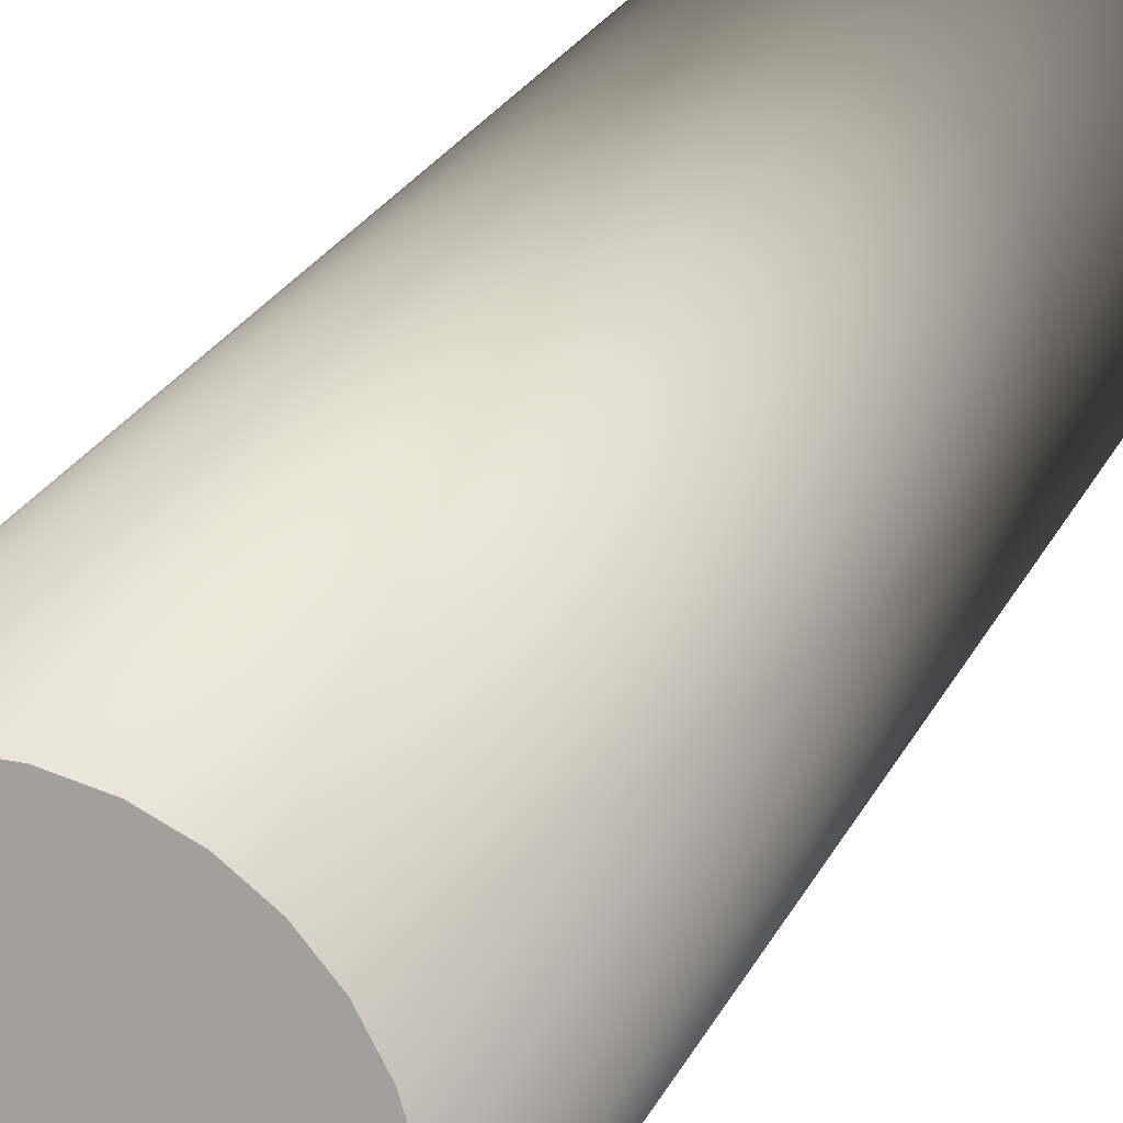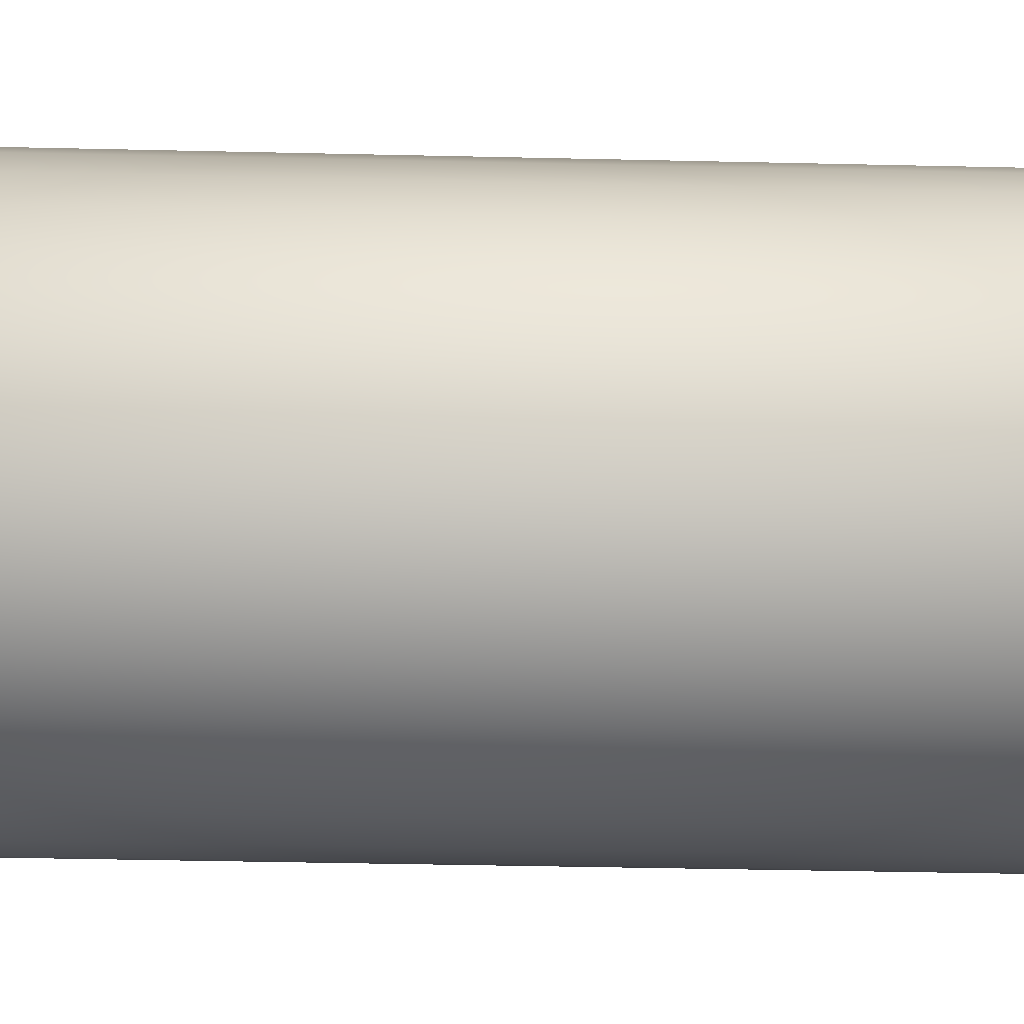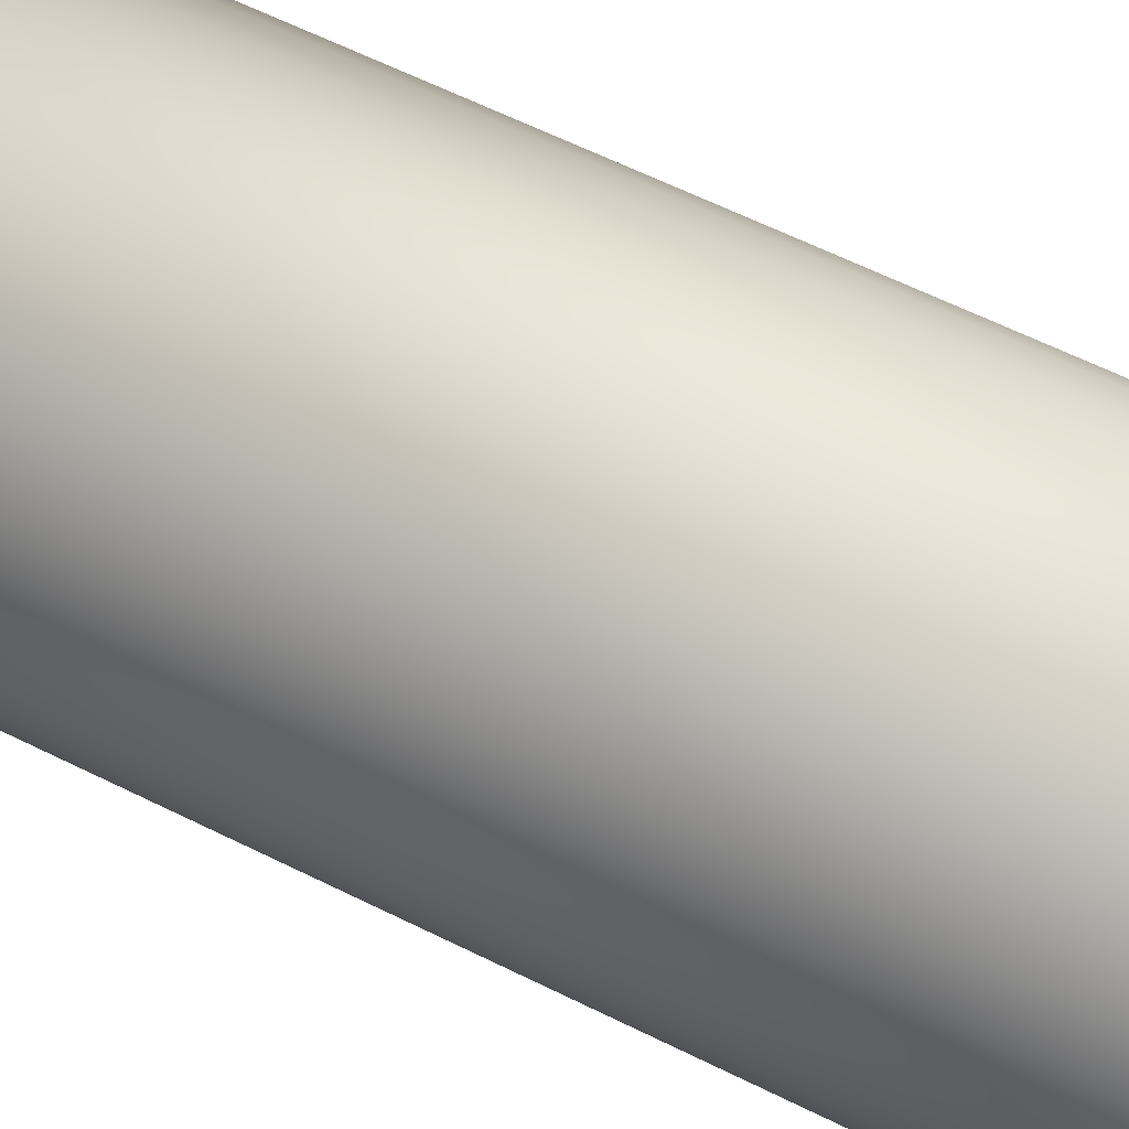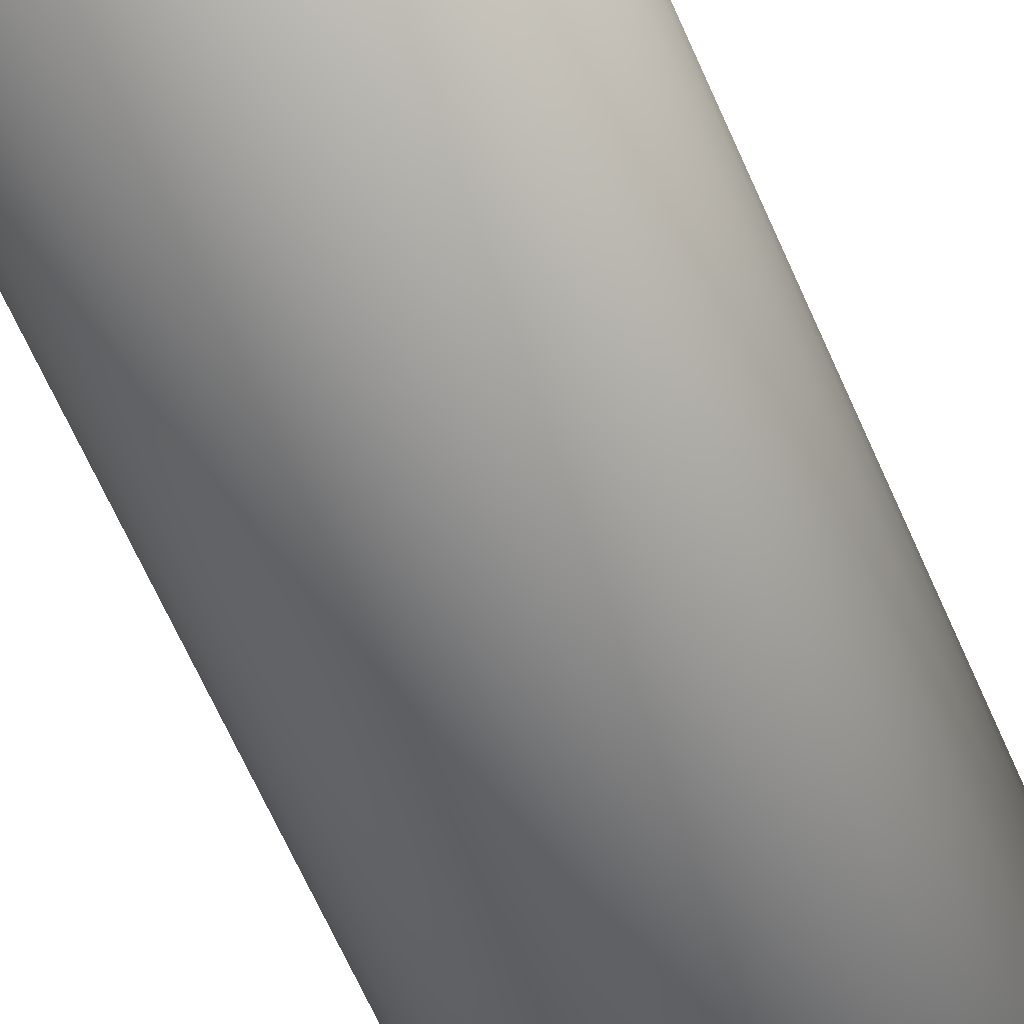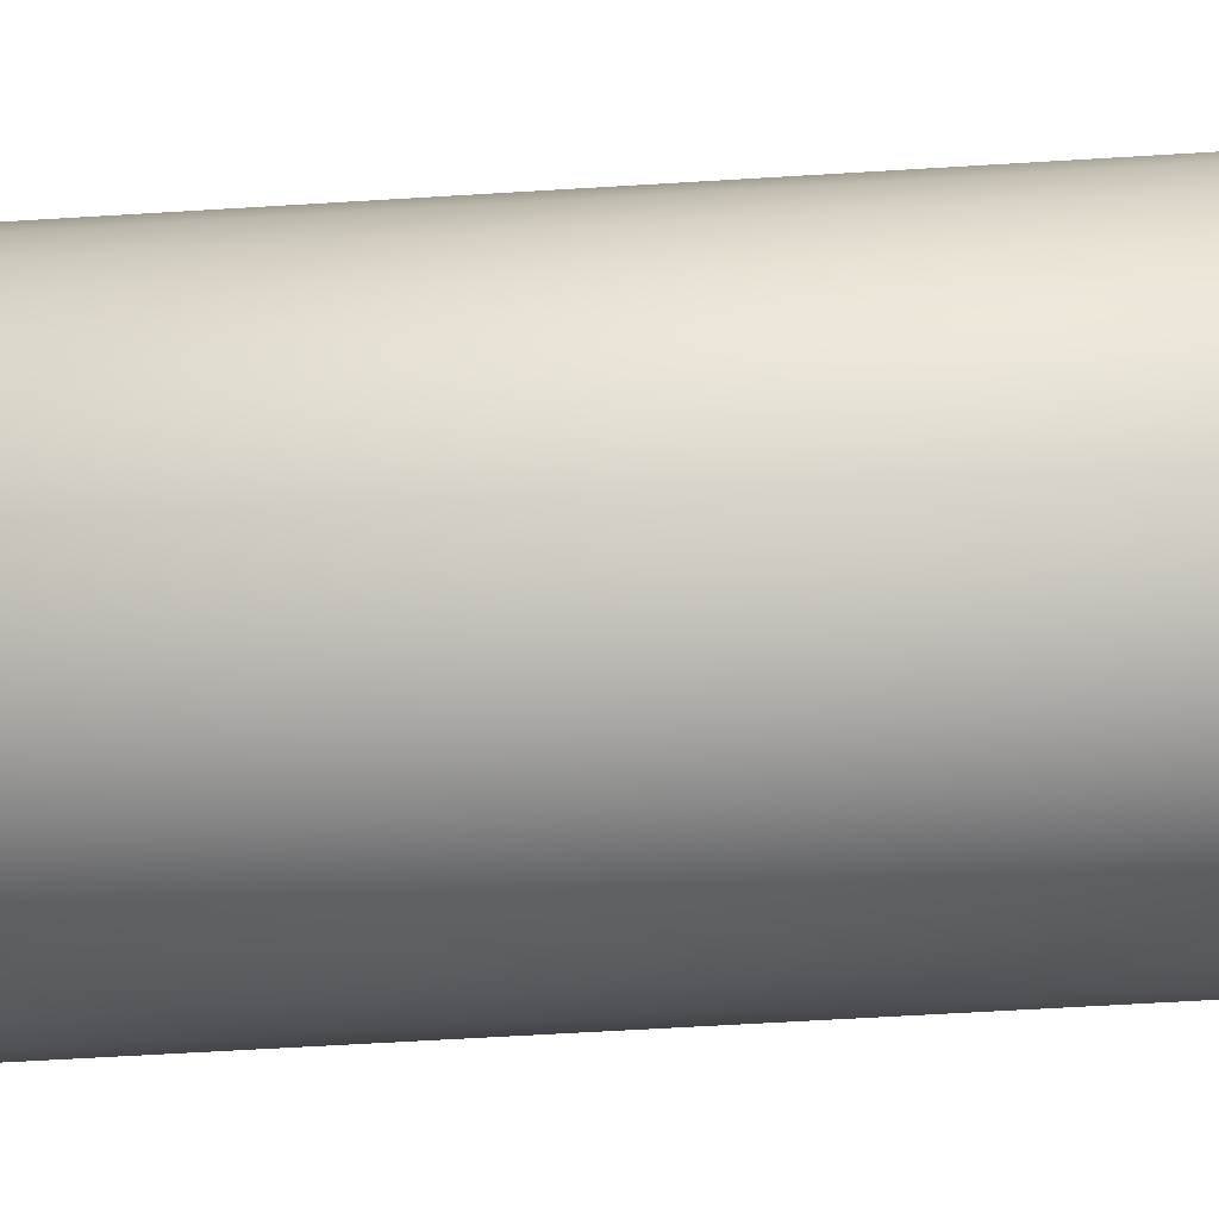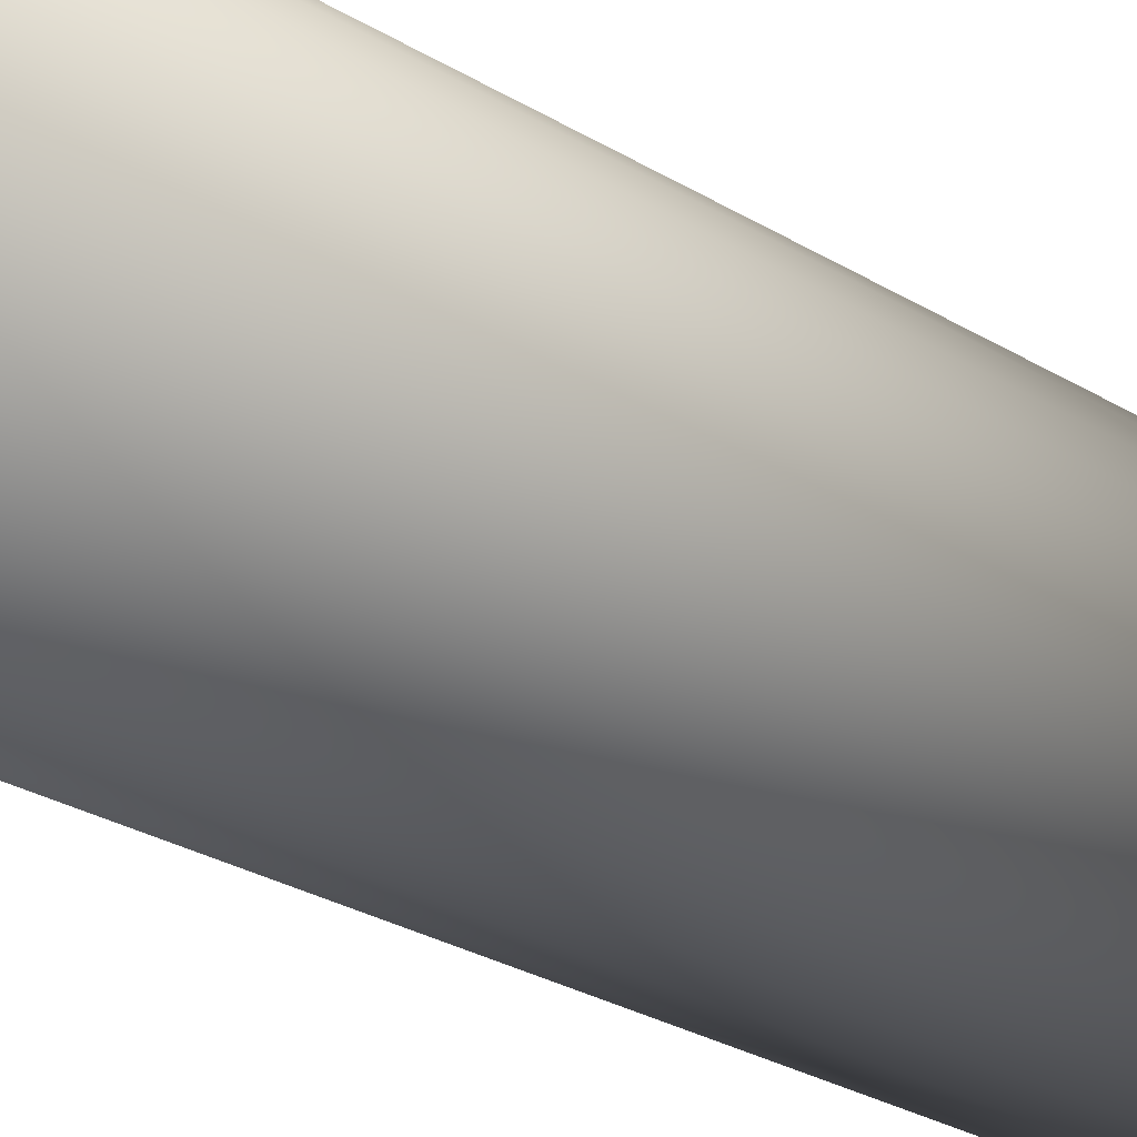
<metadata>
{"format":"obj","ext":"obj","renderer":"f3d","projection":"perspective","resolution":1024,"background":"white","views":[{"elev":14.8,"azim":-166.8,"up":"+Y"},{"elev":-20.9,"azim":87.1,"up":"+Y"},{"elev":44.7,"azim":-57.6,"up":"+Y"},{"elev":-56.7,"azim":22.0,"up":"+Y"},{"elev":-40.6,"azim":94.8,"up":"+Y"},{"elev":-17.2,"azim":-145.7,"up":"+Y"}]}
</metadata>
<code>
v -0.5128 -0.2772 0.00027
v -0.5066 -0.2848 0.00027
v -0.502 -0.2934 0.00027
v -0.4992 -0.3028 0.00027
v -0.4982 -0.3125 0.00027
v -0.4992 -0.3223 0.00027
v -0.502 -0.3317 0.00027
v -0.5066 -0.3403 0.00027
v -0.5128 -0.3479 0.00027
v -0.5204 -0.3541 0.00027
v -0.5291 -0.3587 0.00027
v -0.5384 -0.3616 0.00027
v -0.5482 -0.3625 0.00027
v -0.558 -0.3616 0.00027
v -0.5673 -0.3587 0.00027
v -0.576 -0.3541 0.00027
v -0.5836 -0.3479 0.00027
v -0.5898 -0.3403 0.00027
v -0.5944 -0.3317 0.00027
v -0.5972 -0.3223 0.00027
v -0.5982 -0.3125 0.00027
v -0.5972 -0.3028 0.00027
v -0.5944 -0.2934 0.00027
v -0.5898 -0.2848 0.00027
v -0.5836 -0.2772 0.00027
v -0.576 -0.271 0.00027
v -0.5673 -0.2664 0.00027
v -0.558 -0.2635 0.00027
v -0.5482 -0.2625 0.00027
v -0.5384 -0.2635 0.00027
v -0.5291 -0.2664 0.00027
v -0.5204 -0.271 0.00027
v -0.5128 -0.2772 0.5342
v -0.5066 -0.2848 0.5342
v -0.502 -0.2934 0.5342
v -0.4992 -0.3028 0.5342
v -0.4982 -0.3125 0.5342
v -0.4992 -0.3223 0.5342
v -0.502 -0.3317 0.5342
v -0.5066 -0.3403 0.5342
v -0.5128 -0.3479 0.5342
v -0.5204 -0.3541 0.5342
v -0.5291 -0.3587 0.5342
v -0.5384 -0.3616 0.5342
v -0.5482 -0.3625 0.5342
v -0.558 -0.3616 0.5342
v -0.5673 -0.3587 0.5342
v -0.576 -0.3541 0.5342
v -0.5836 -0.3479 0.5342
v -0.5898 -0.3403 0.5342
v -0.5944 -0.3317 0.5342
v -0.5972 -0.3223 0.5342
v -0.5982 -0.3125 0.5342
v -0.5972 -0.3028 0.5342
v -0.5944 -0.2934 0.5342
v -0.5898 -0.2848 0.5342
v -0.5836 -0.2772 0.5342
v -0.576 -0.271 0.5342
v -0.5673 -0.2664 0.5342
v -0.558 -0.2635 0.5342
v -0.5482 -0.2625 0.5342
v -0.5384 -0.2635 0.5342
v -0.5291 -0.2664 0.5342
v -0.5204 -0.271 0.5342
v -0.5482 -0.3125 0.00027
v -0.5482 -0.3125 0.5342
f 65 1 2
f 66 34 33
f 65 2 3
f 66 35 34
f 65 3 4
f 66 36 35
f 65 4 5
f 66 37 36
f 65 5 6
f 66 38 37
f 65 6 7
f 66 39 38
f 65 7 8
f 66 40 39
f 65 8 9
f 66 41 40
f 65 9 10
f 66 42 41
f 65 10 11
f 66 43 42
f 65 11 12
f 66 44 43
f 65 12 13
f 66 45 44
f 65 13 14
f 66 46 45
f 65 14 15
f 66 47 46
f 65 15 16
f 66 48 47
f 65 16 17
f 66 49 48
f 65 17 18
f 66 50 49
f 65 18 19
f 66 51 50
f 65 19 20
f 66 52 51
f 65 20 21
f 66 53 52
f 65 21 22
f 66 54 53
f 65 22 23
f 66 55 54
f 65 23 24
f 66 56 55
f 65 24 25
f 66 57 56
f 65 25 26
f 66 58 57
f 65 26 27
f 66 59 58
f 65 27 28
f 66 60 59
f 65 28 29
f 66 61 60
f 65 29 30
f 66 62 61
f 65 30 31
f 66 63 62
f 65 31 32
f 66 64 63
f 32 1 65
f 66 33 64
f 33 1 32
f 33 32 64
f 31 63 64
f 31 64 32
f 30 62 63
f 30 63 31
f 29 61 62
f 29 62 30
f 28 60 61
f 28 61 29
f 27 59 60
f 27 60 28
f 26 58 59
f 26 59 27
f 25 57 58
f 25 58 26
f 24 56 57
f 24 57 25
f 23 55 56
f 23 56 24
f 22 54 55
f 22 55 23
f 21 53 54
f 21 54 22
f 20 52 53
f 20 53 21
f 19 51 52
f 19 52 20
f 18 50 51
f 18 51 19
f 17 49 50
f 17 50 18
f 16 48 49
f 16 49 17
f 15 47 48
f 15 48 16
f 14 46 47
f 14 47 15
f 13 45 46
f 13 46 14
f 12 44 45
f 12 45 13
f 11 43 44
f 11 44 12
f 10 42 43
f 10 43 11
f 9 41 42
f 9 42 10
f 8 40 41
f 8 41 9
f 7 39 40
f 7 40 8
f 6 38 39
f 6 39 7
f 5 37 6
f 37 38 6
f 4 36 5
f 36 37 5
f 3 35 36
f 3 36 4
f 2 34 35
f 2 35 3
f 1 33 34
f 1 34 2

</code>
